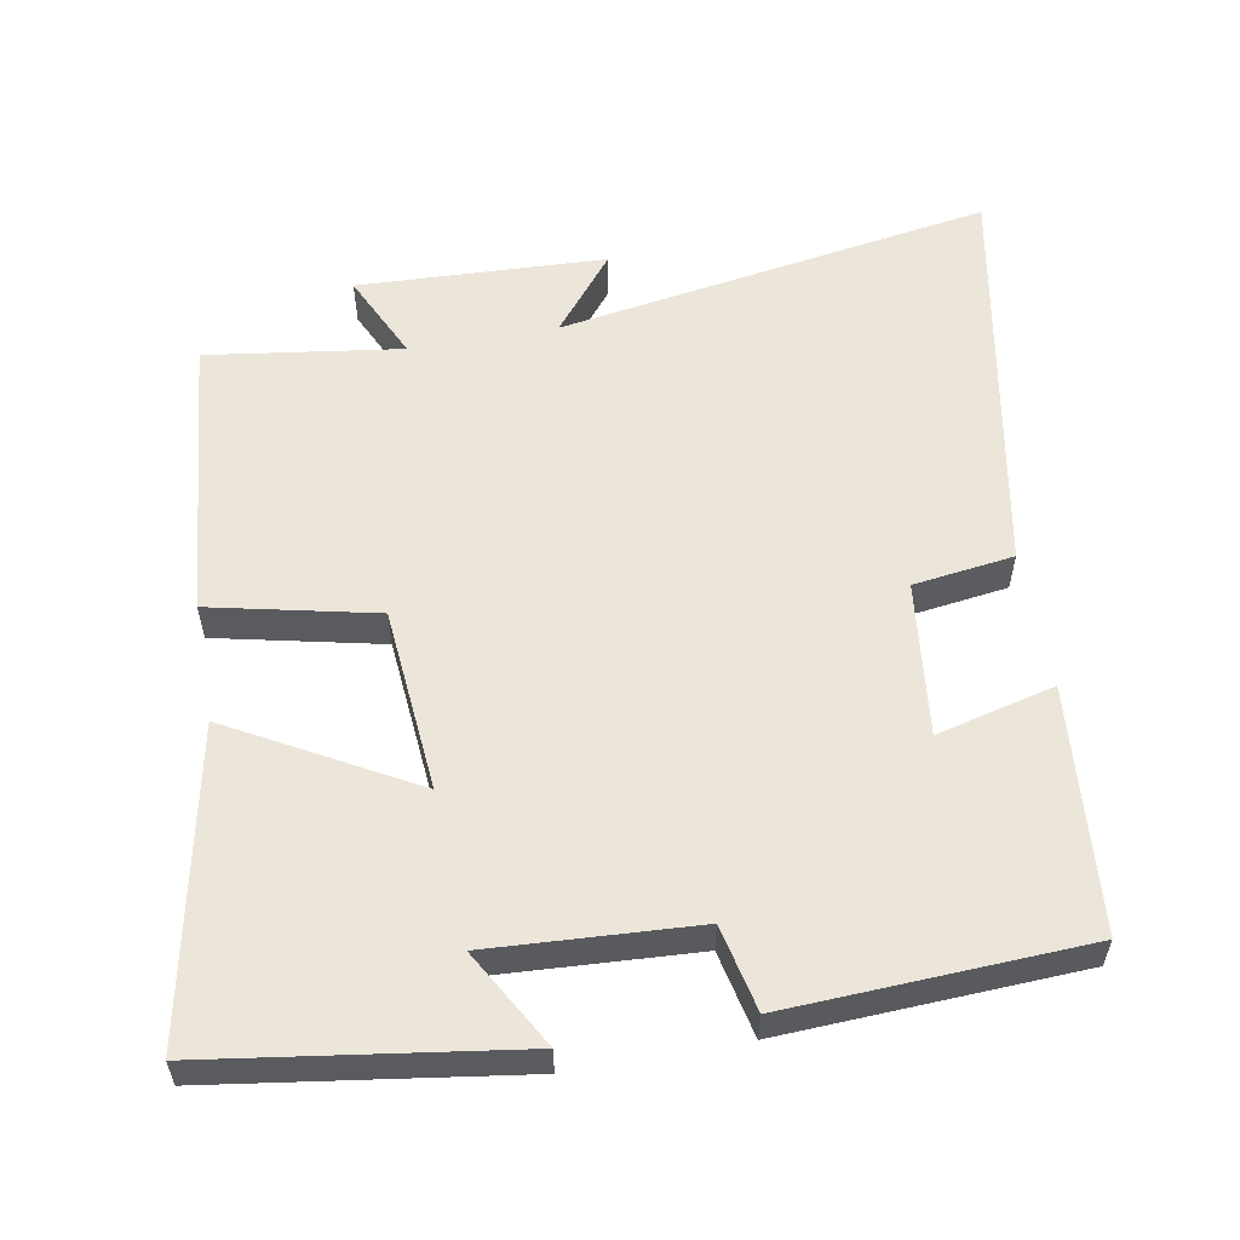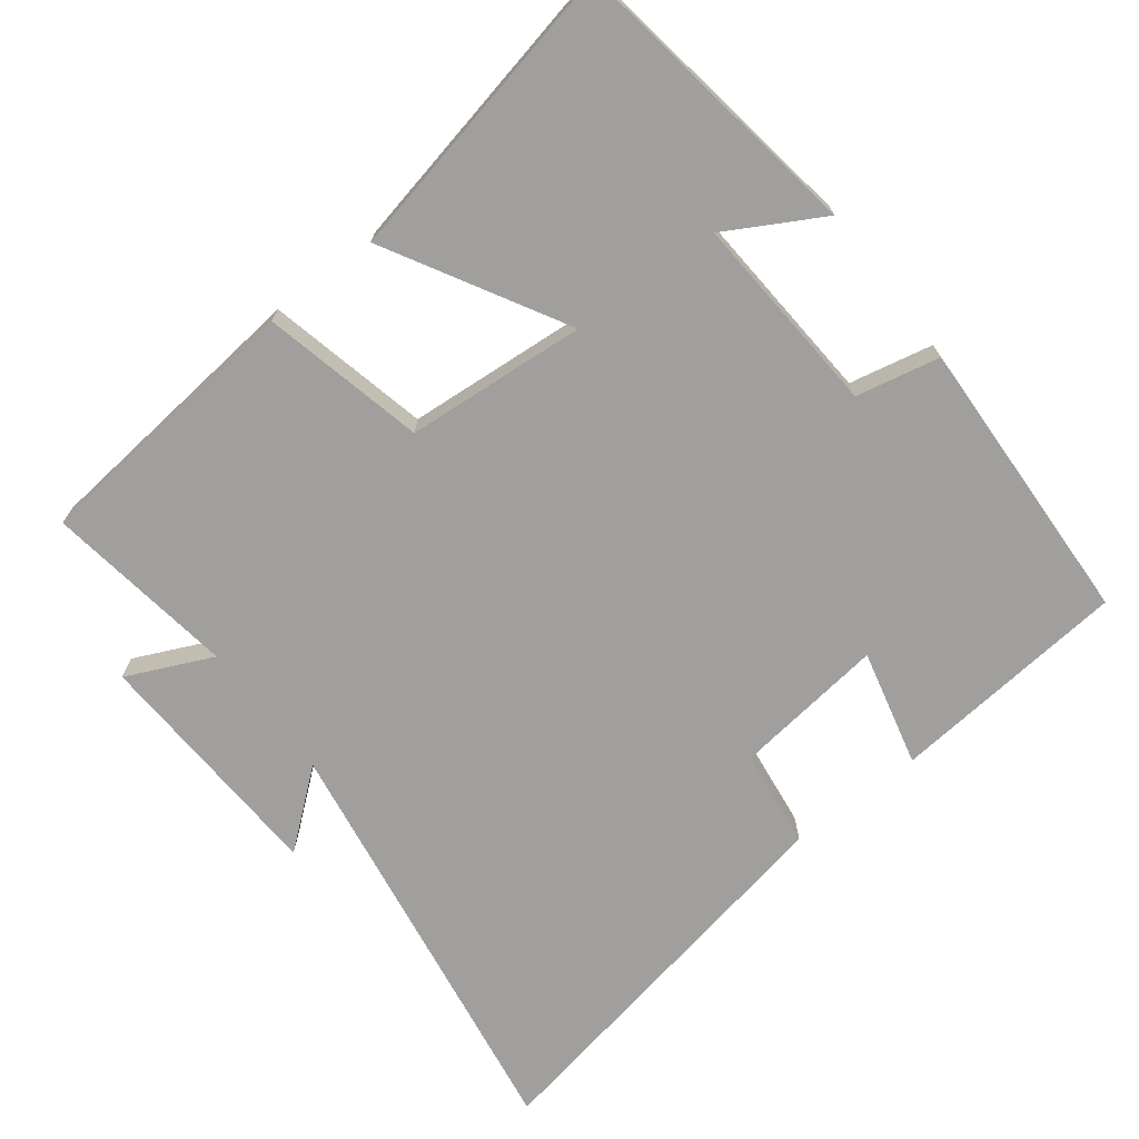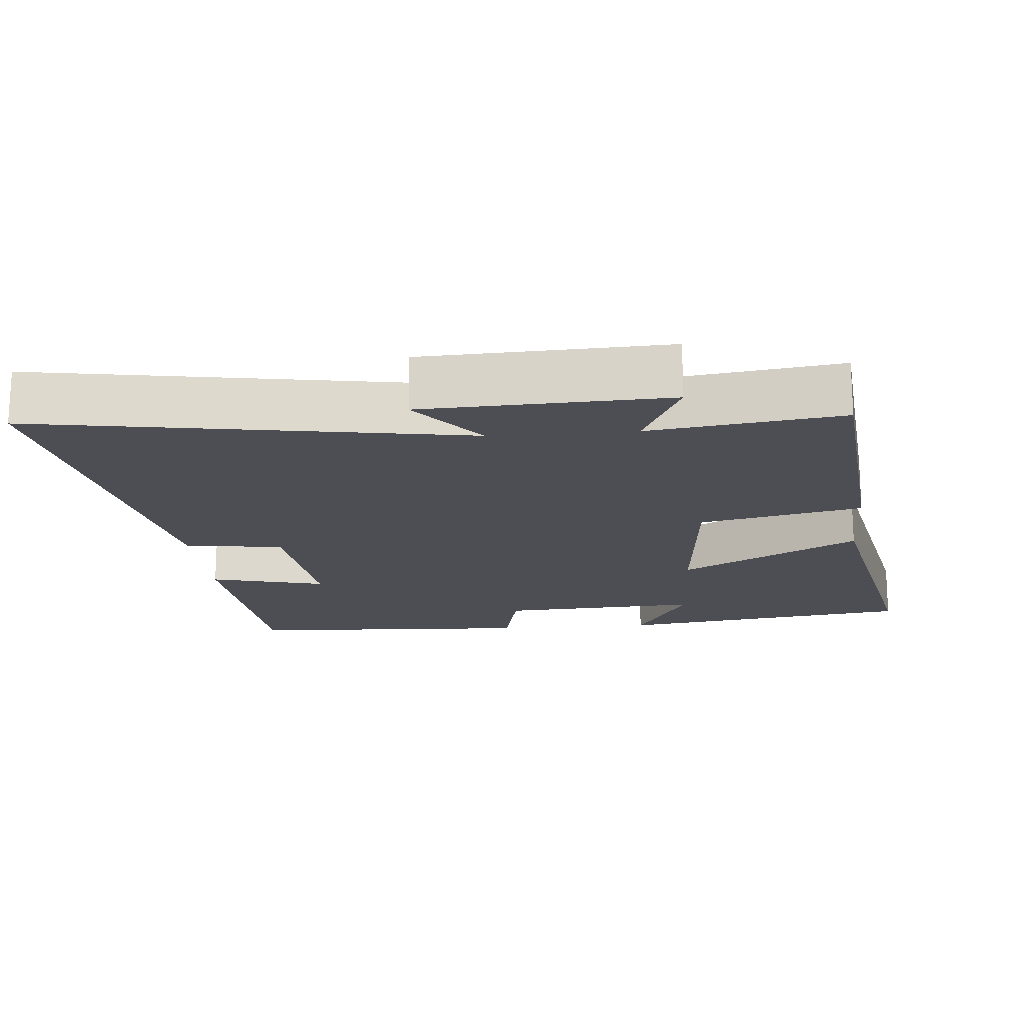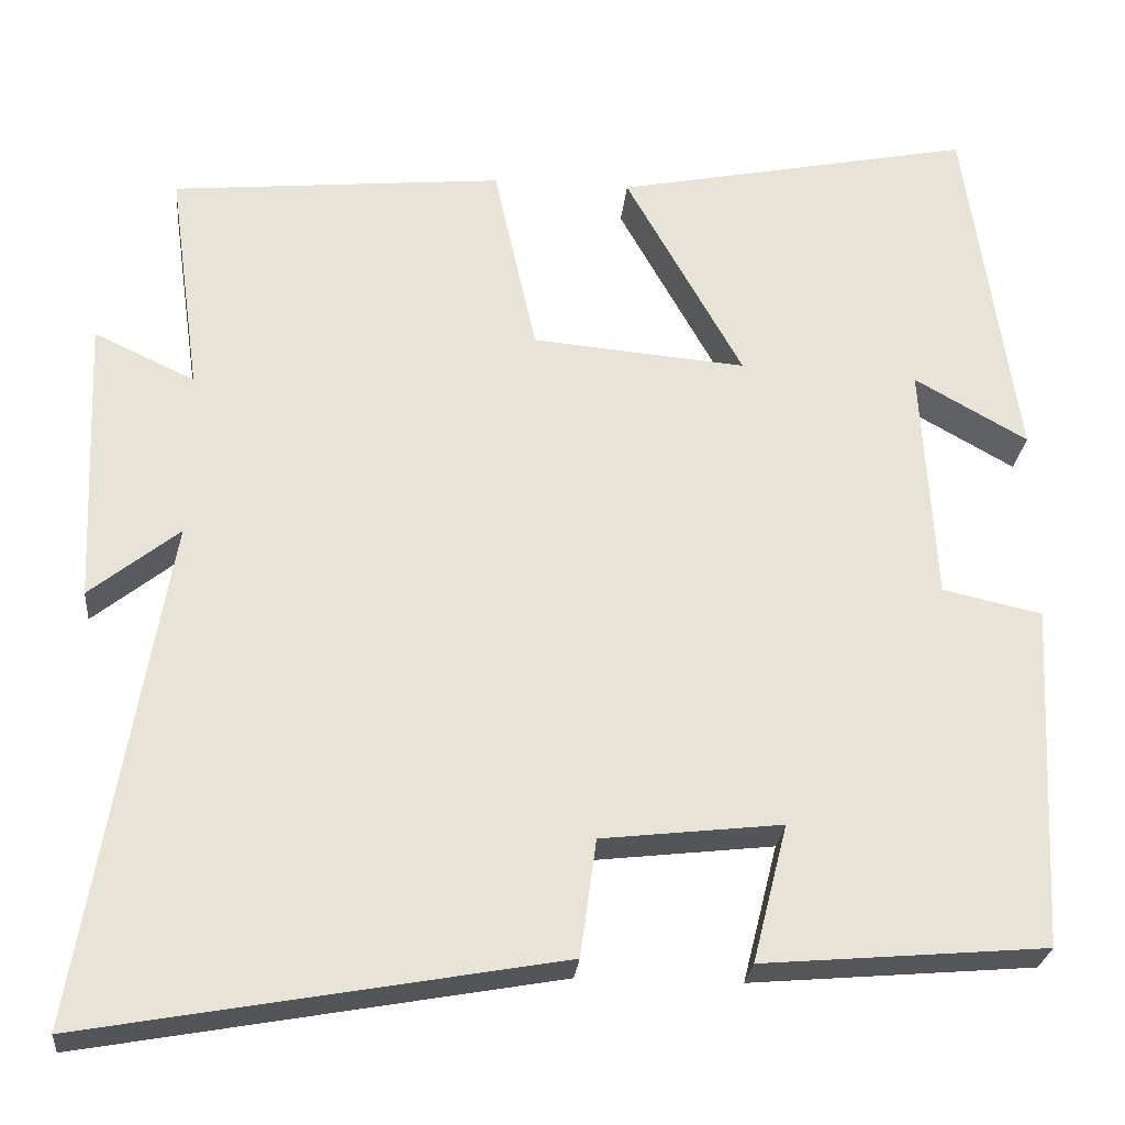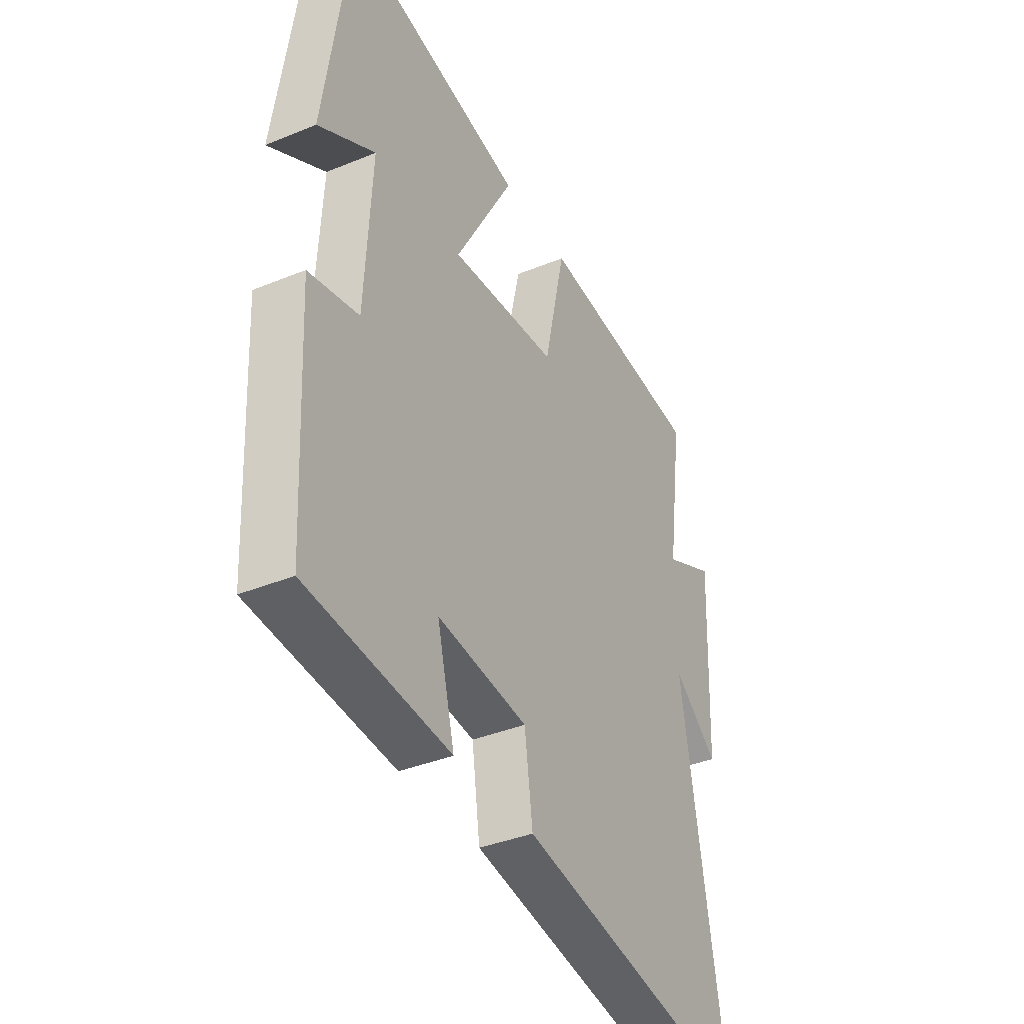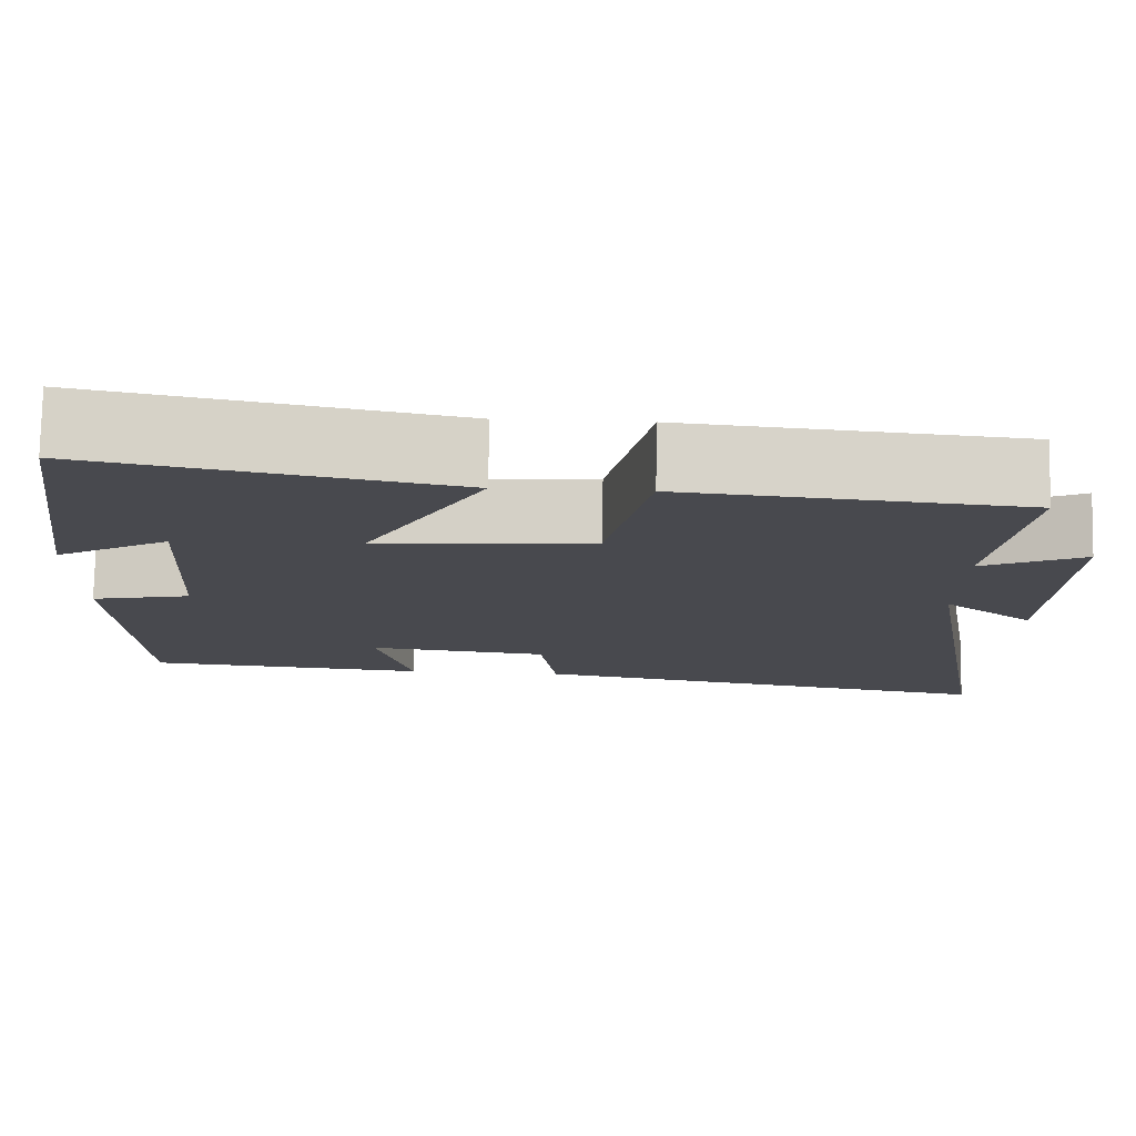
<metadata>
{"format":"obj","ext":"obj","renderer":"f3d","projection":"perspective","resolution":1024,"background":"white","views":[{"elev":57.0,"azim":79.9,"up":"+Y"},{"elev":-71.5,"azim":38.0,"up":"+Y"},{"elev":-17.4,"azim":-85.0,"up":"+Y"},{"elev":-26.2,"azim":-5.4,"up":"+Z"},{"elev":-37.8,"azim":117.6,"up":"+Z"},{"elev":77.4,"azim":-178.9,"up":"+Z"}]}
</metadata>
<code>
v -0.599 0.07 -0.599
v -0.5 0.07 -0.004
v -0.605 0.07 -0.088
v -0.619 0.07 0.252
v -0.5 0.07 0.196
v -0.537 0.07 0.463
v -0.146 0.07 0.5
v -0.096 0.07 0.273
v 0.156 0.07 0.251
v 0.018 0.07 0.5
v 0.44 0.07 0.585
v 0.5 0.07 0.167
v 0.367 0.07 0.243
v 0.383 0.07 -0.039
v 0.5 0.07 -0.065
v 0.48 0.07 -0.472
v 0.146 0.07 -0.5
v 0.187 0.07 -0.338
v -0.025 0.07 -0.362
v -0.044 0.07 -0.5
v -0.599 0 -0.599
v -0.5 0 -0.004
v -0.605 0 -0.088
v -0.619 0 0.252
v -0.5 0 0.196
v -0.537 0 0.463
v -0.146 0 0.5
v -0.096 0 0.273
v 0.156 0 0.251
v 0.018 0 0.5
v 0.44 0 0.585
v 0.5 0 0.167
v 0.367 0 0.243
v 0.383 0 -0.039
v 0.5 0 -0.065
v 0.48 0 -0.472
v 0.146 0 -0.5
v 0.187 0 -0.338
v -0.025 0 -0.362
v -0.044 0 -0.5
f 19 20 1 2
f 18 19 2
f 15 16 17 18
f 14 15 18 2
f 13 14 2
f 10 11 12 13
f 9 10 13
f 9 13 2
f 8 9 2
f 5 6 7 8
f 5 8 2
f 2 3 4 5
f 22 21 40 39
f 22 39 38
f 38 37 36 35
f 22 38 35 34
f 22 34 33
f 33 32 31 30
f 33 30 29
f 22 33 29
f 22 29 28
f 28 27 26 25
f 22 28 25
f 25 24 23 22
f 1 21 22 2
f 2 22 23 3
f 3 23 24 4
f 4 24 25 5
f 5 25 26 6
f 6 26 27 7
f 7 27 28 8
f 8 28 29 9
f 9 29 30 10
f 10 30 31 11
f 11 31 32 12
f 12 32 33 13
f 13 33 34 14
f 14 34 35 15
f 15 35 36 16
f 16 36 37 17
f 17 37 38 18
f 18 38 39 19
f 19 39 40 20
f 20 40 21 1

</code>
